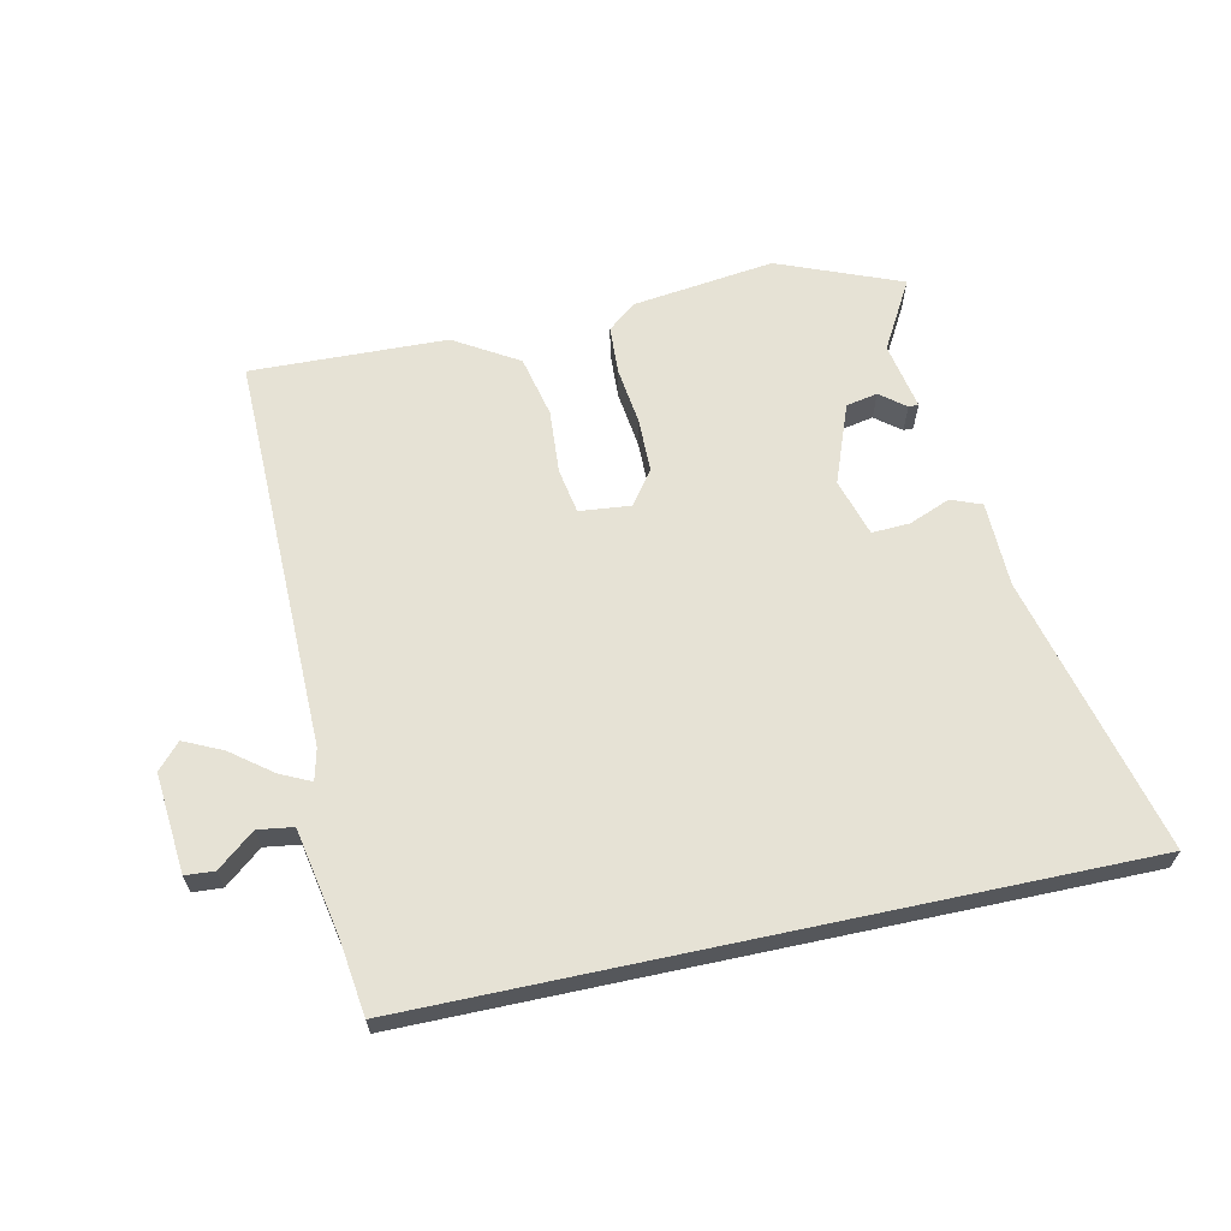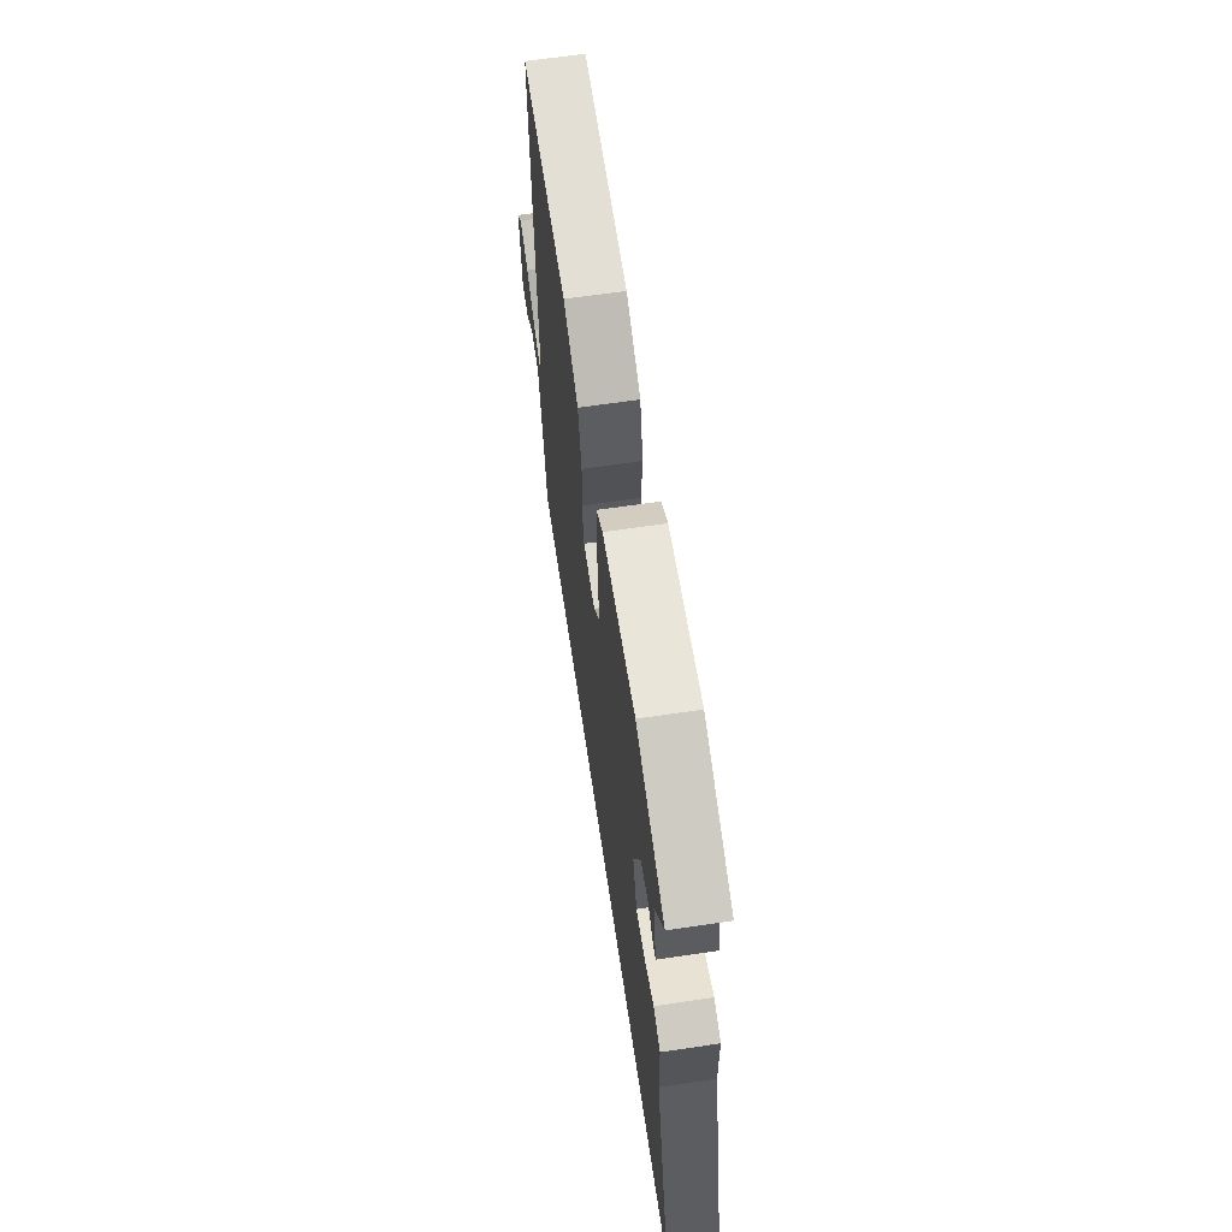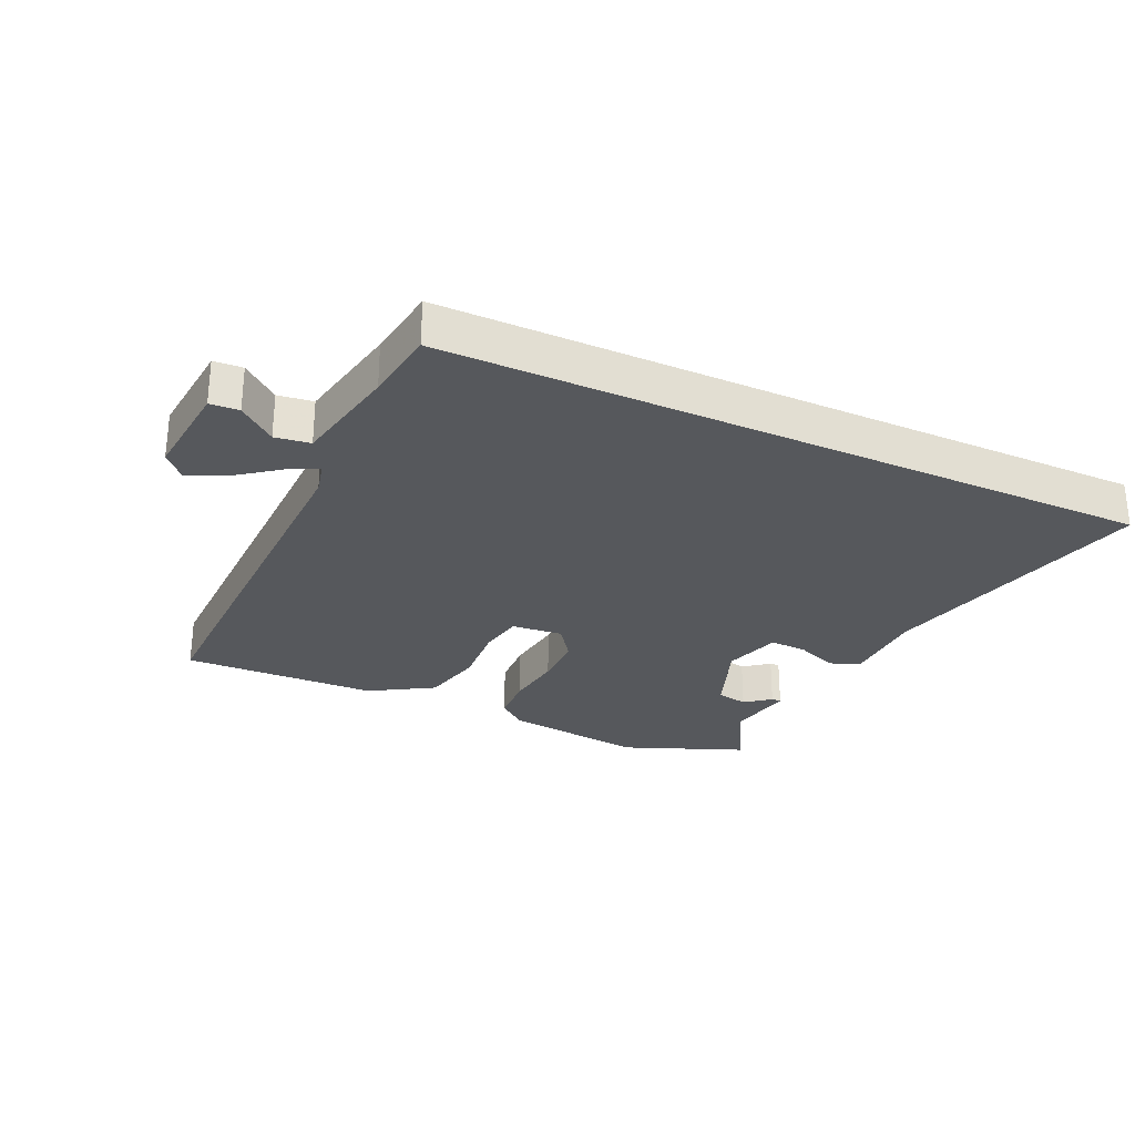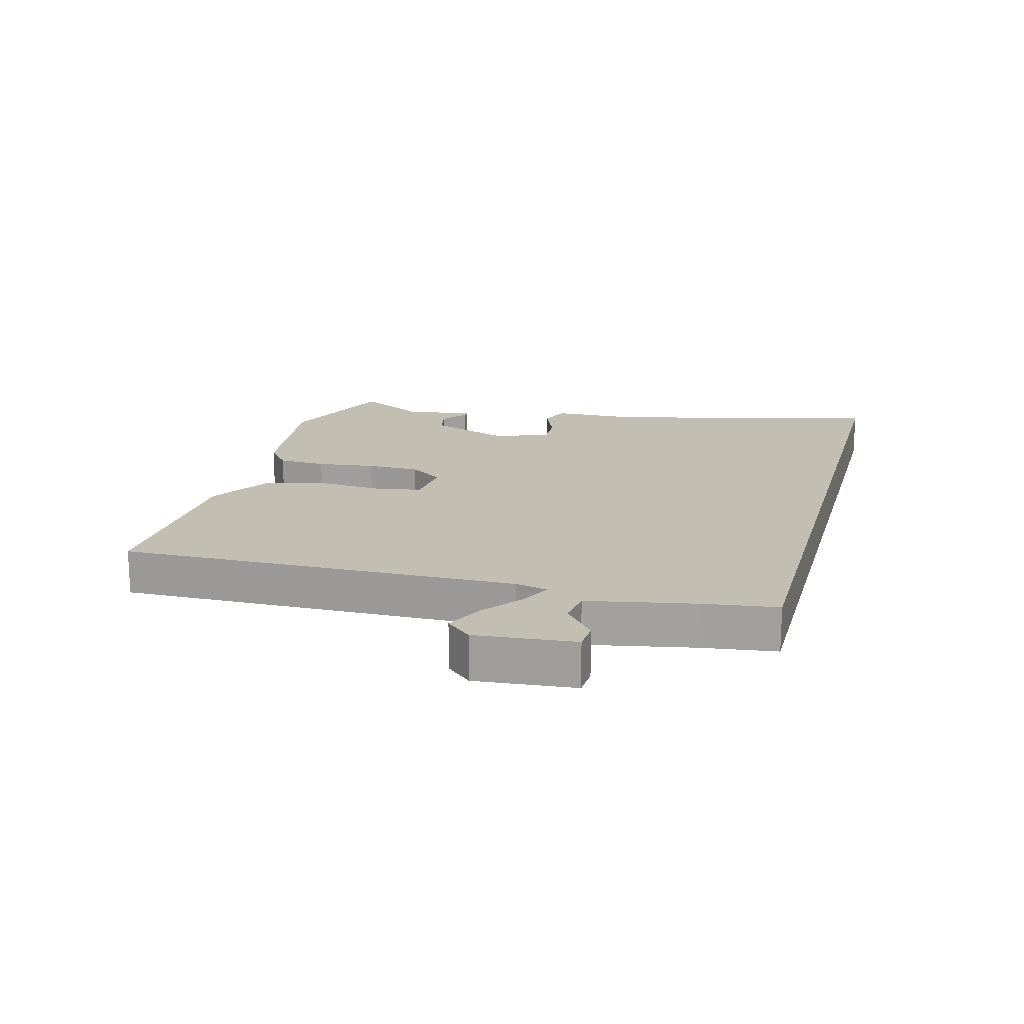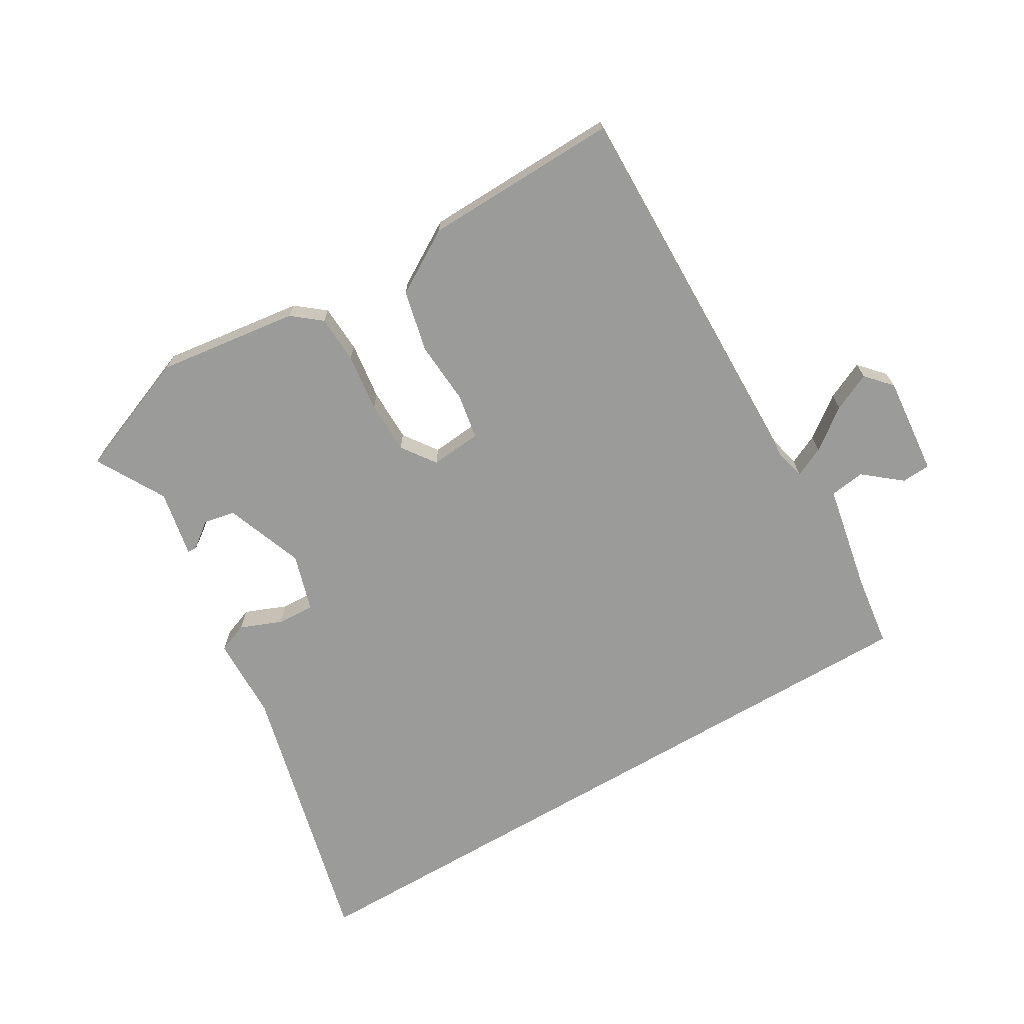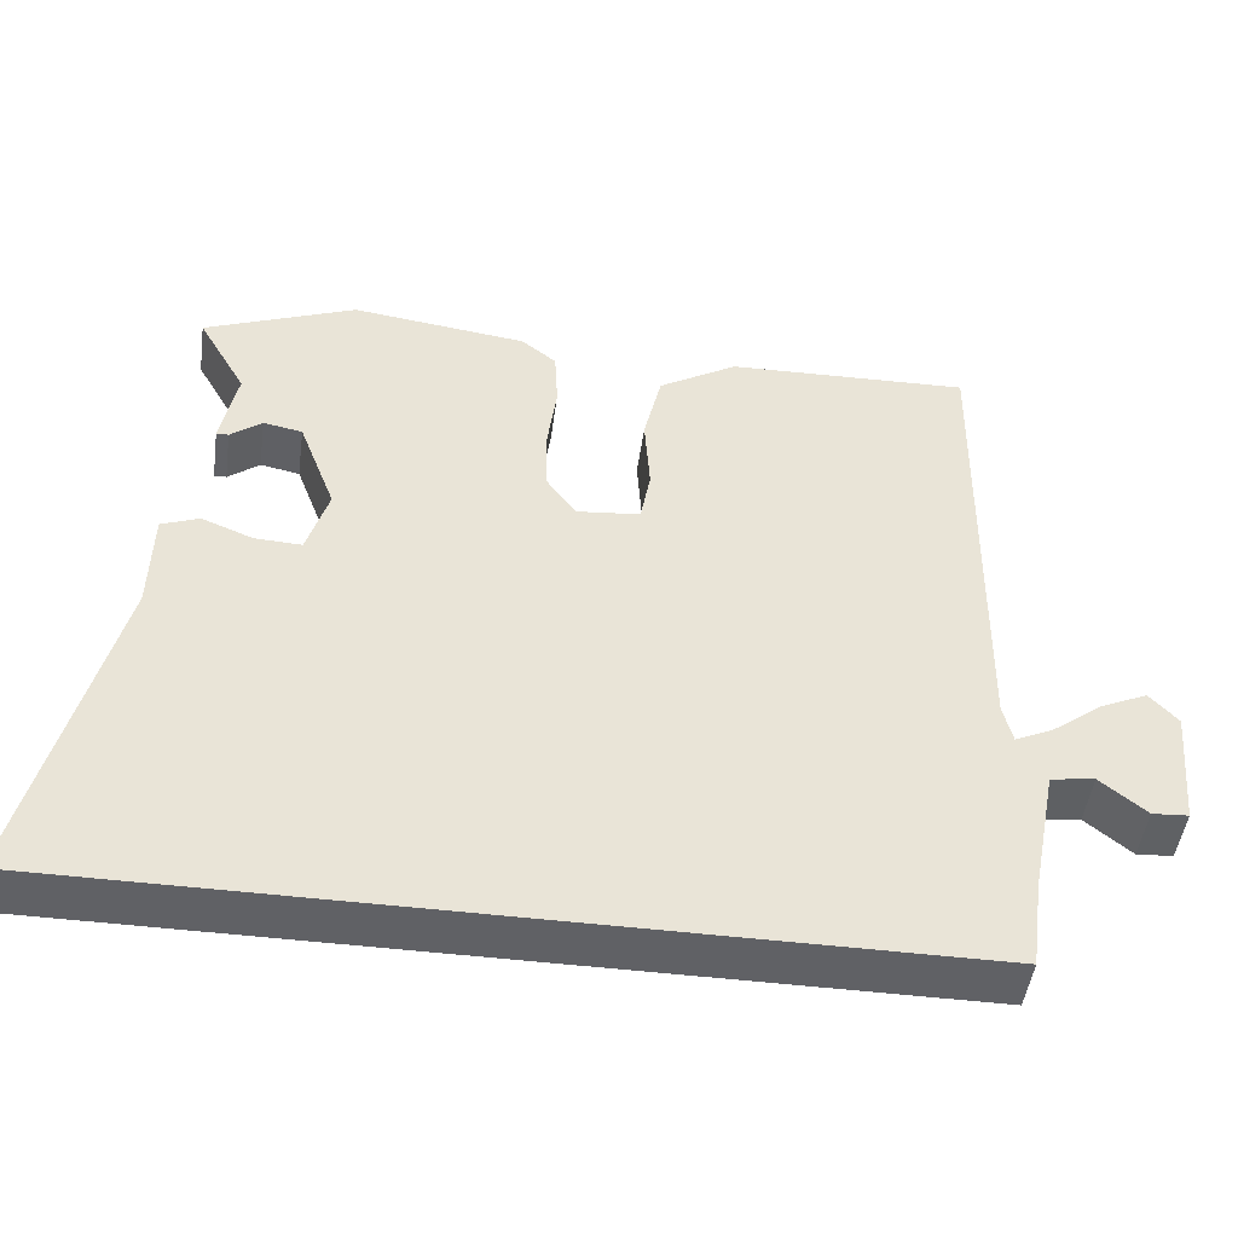
<metadata>
{"format":"obj","ext":"obj","renderer":"f3d","projection":"perspective","resolution":1024,"background":"white","views":[{"elev":63.9,"azim":167.9,"up":"+Y"},{"elev":64.7,"azim":-98.5,"up":"+Z"},{"elev":-28.3,"azim":155.3,"up":"+Y"},{"elev":17.4,"azim":105.1,"up":"+Y"},{"elev":-69.6,"azim":30.5,"up":"+Y"},{"elev":-48.0,"azim":-7.8,"up":"+Z"}]}
</metadata>
<code>
v -0.515 0.07 0.494
v -0.316 0.07 0.573
v -0.087 0.07 0.543
v -0.041 0.07 0.506
v -0.037 0.07 0.428
v -0.049 0.07 0.334
v -0.048 0.07 0.248
v -0.009 0.07 0.193
v 0.074 0.07 0.201
v 0.087 0.07 0.274
v 0.08 0.07 0.377
v 0.103 0.07 0.477
v 0.206 0.07 0.539
v 0.523 0.07 0.548
v 0.512 0.07 -0.095
v 0.524 0.07 -0.146
v 0.573 0.07 -0.123
v 0.639 0.07 -0.073
v 0.701 0.07 -0.044
v 0.738 0.07 -0.085
v 0.723 0.07 -0.246
v 0.676 0.07 -0.249
v 0.616 0.07 -0.2
v 0.559 0.07 -0.208
v 0.525 0.07 -0.382
v 0.509 0.07 -0.5
v -0.636 0.07 -0.5
v -0.525 0.07 -0.052
v -0.522 0.07 0.085
v -0.473 0.07 0.104
v -0.406 0.07 0.077
v -0.345 0.07 0.074
v -0.317 0.07 0.167
v -0.365 0.07 0.295
v -0.416 0.07 0.305
v -0.457 0.07 0.273
v -0.473 0.07 0.273
v -0.452 0.07 0.382
v -0.515 0 0.494
v -0.316 0 0.573
v -0.087 0 0.543
v -0.041 0 0.506
v -0.037 0 0.428
v -0.049 0 0.334
v -0.048 0 0.248
v -0.009 0 0.193
v 0.074 0 0.201
v 0.087 0 0.274
v 0.08 0 0.377
v 0.103 0 0.477
v 0.206 0 0.539
v 0.523 0 0.548
v 0.512 0 -0.095
v 0.524 0 -0.146
v 0.573 0 -0.123
v 0.639 0 -0.073
v 0.701 0 -0.044
v 0.738 0 -0.085
v 0.723 0 -0.246
v 0.676 0 -0.249
v 0.616 0 -0.2
v 0.559 0 -0.208
v 0.525 0 -0.382
v 0.509 0 -0.5
v -0.636 0 -0.5
v -0.525 0 -0.052
v -0.522 0 0.085
v -0.473 0 0.104
v -0.406 0 0.077
v -0.345 0 0.074
v -0.317 0 0.167
v -0.365 0 0.295
v -0.416 0 0.305
v -0.457 0 0.273
v -0.473 0 0.273
v -0.452 0 0.382
f 35 36 37 38
f 34 35 38
f 4 5 6
f 3 4 6
f 2 3 6
f 1 2 6
f 38 1 6
f 34 38 6
f 33 34 6 7
f 32 33 7 8
f 28 29 30 31
f 28 31 32
f 27 28 32
f 26 27 32
f 25 26 32
f 32 8 9
f 25 32 9
f 24 25 9
f 21 22 23
f 20 21 23
f 19 20 23
f 18 19 23
f 17 18 23
f 16 17 23 24
f 13 14 15
f 12 13 15
f 11 12 15
f 10 11 15
f 10 15 16
f 9 10 16 24
f 76 75 74 73
f 76 73 72
f 44 43 42
f 44 42 41
f 44 41 40
f 44 40 39
f 44 39 76
f 44 76 72
f 45 44 72 71
f 46 45 71 70
f 69 68 67 66
f 70 69 66
f 70 66 65
f 70 65 64
f 70 64 63
f 47 46 70
f 47 70 63
f 47 63 62
f 61 60 59
f 61 59 58
f 61 58 57
f 61 57 56
f 61 56 55
f 62 61 55 54
f 53 52 51
f 53 51 50
f 53 50 49
f 53 49 48
f 54 53 48
f 62 54 48 47
f 1 39 40 2
f 2 40 41 3
f 3 41 42 4
f 4 42 43 5
f 5 43 44 6
f 6 44 45 7
f 7 45 46 8
f 8 46 47 9
f 9 47 48 10
f 10 48 49 11
f 11 49 50 12
f 12 50 51 13
f 13 51 52 14
f 14 52 53 15
f 15 53 54 16
f 16 54 55 17
f 17 55 56 18
f 18 56 57 19
f 19 57 58 20
f 20 58 59 21
f 21 59 60 22
f 22 60 61 23
f 23 61 62 24
f 24 62 63 25
f 25 63 64 26
f 26 64 65 27
f 27 65 66 28
f 28 66 67 29
f 29 67 68 30
f 30 68 69 31
f 31 69 70 32
f 32 70 71 33
f 33 71 72 34
f 34 72 73 35
f 35 73 74 36
f 36 74 75 37
f 37 75 76 38
f 38 76 39 1

</code>
